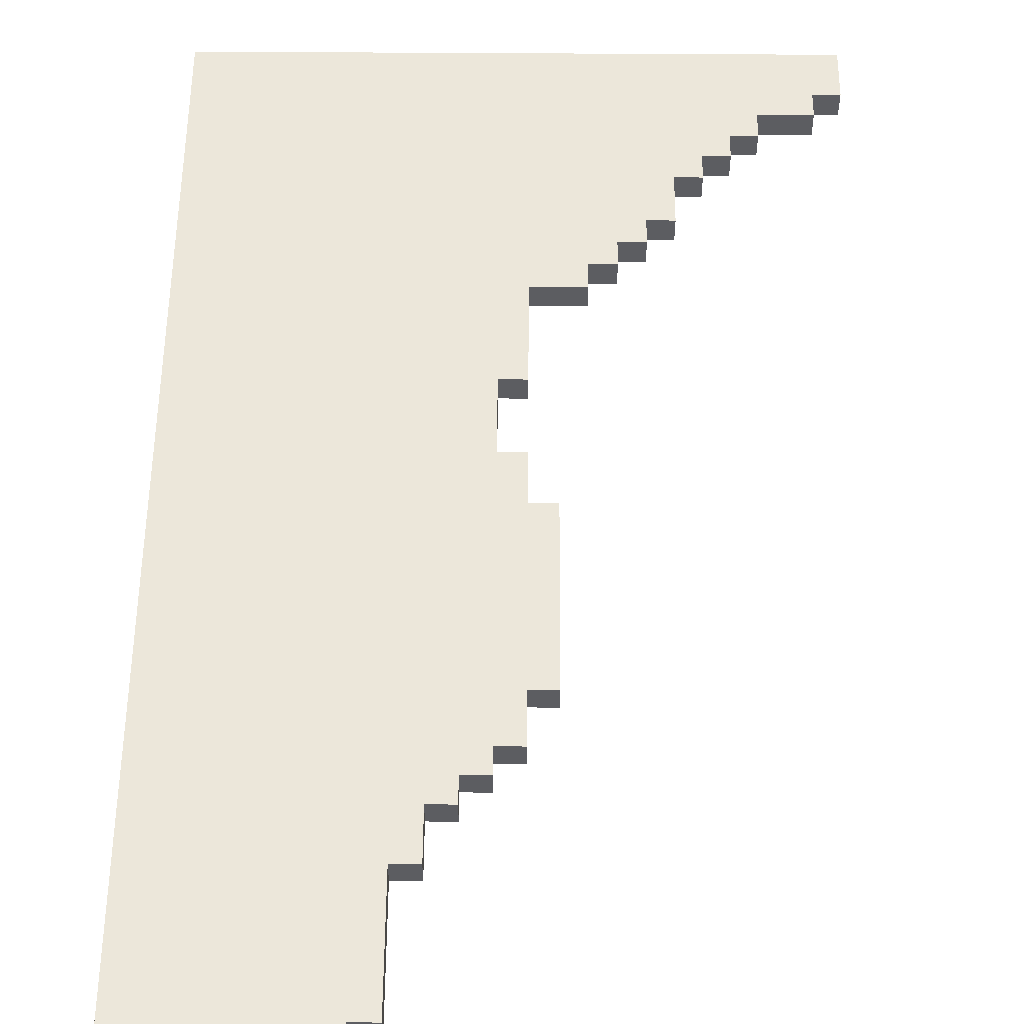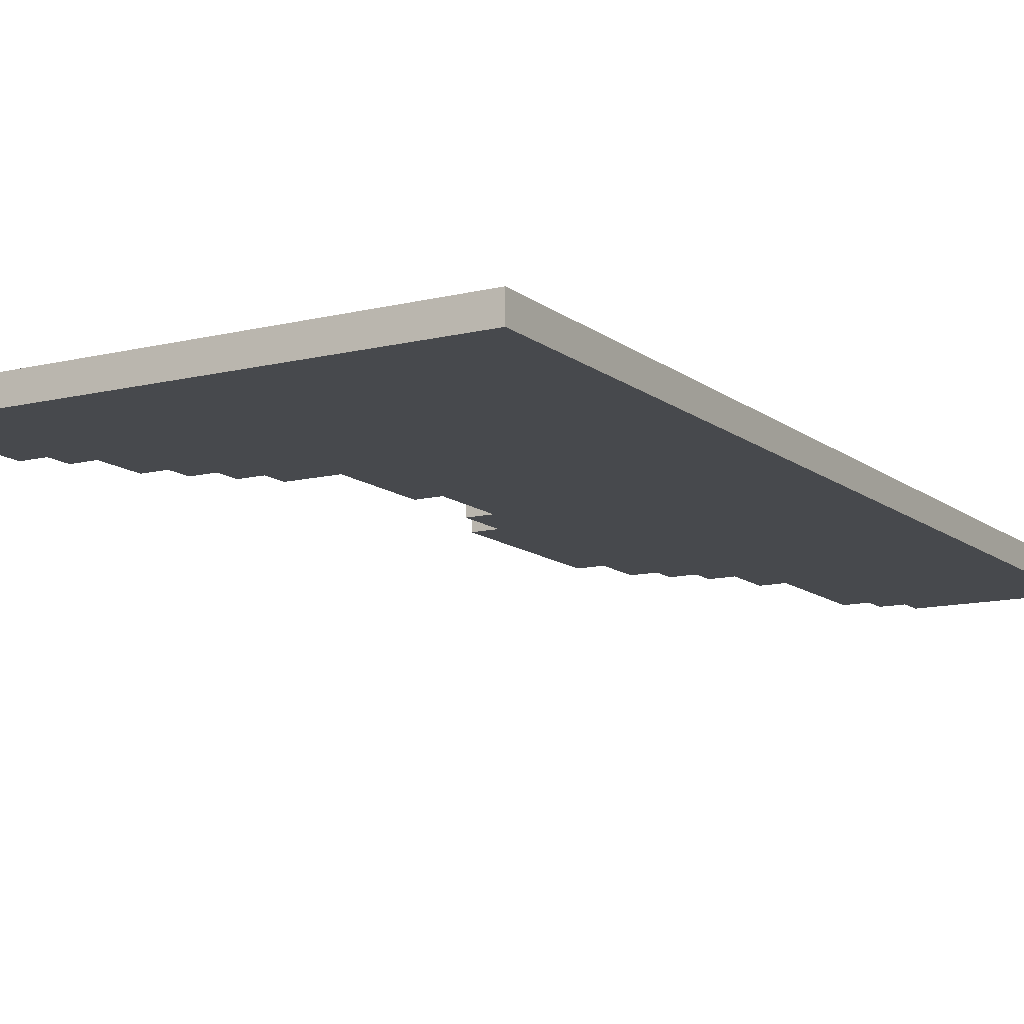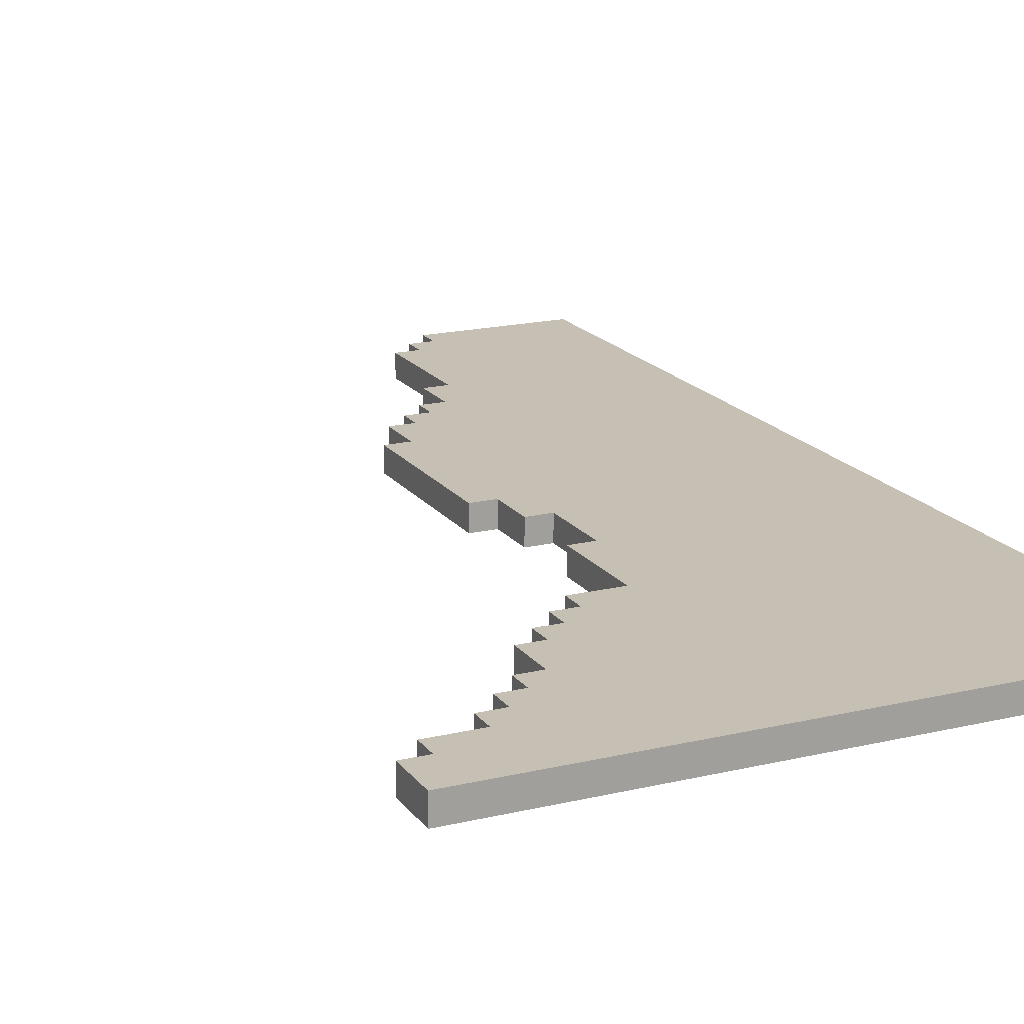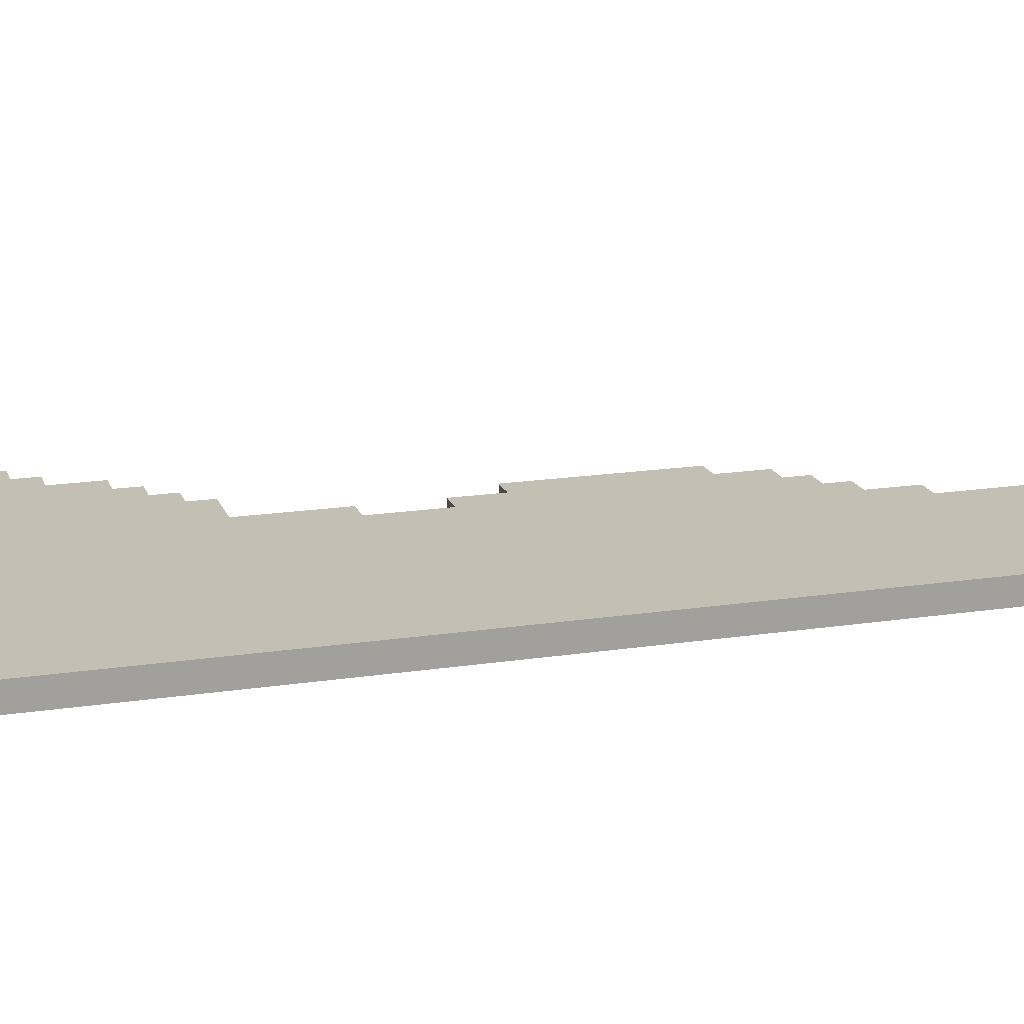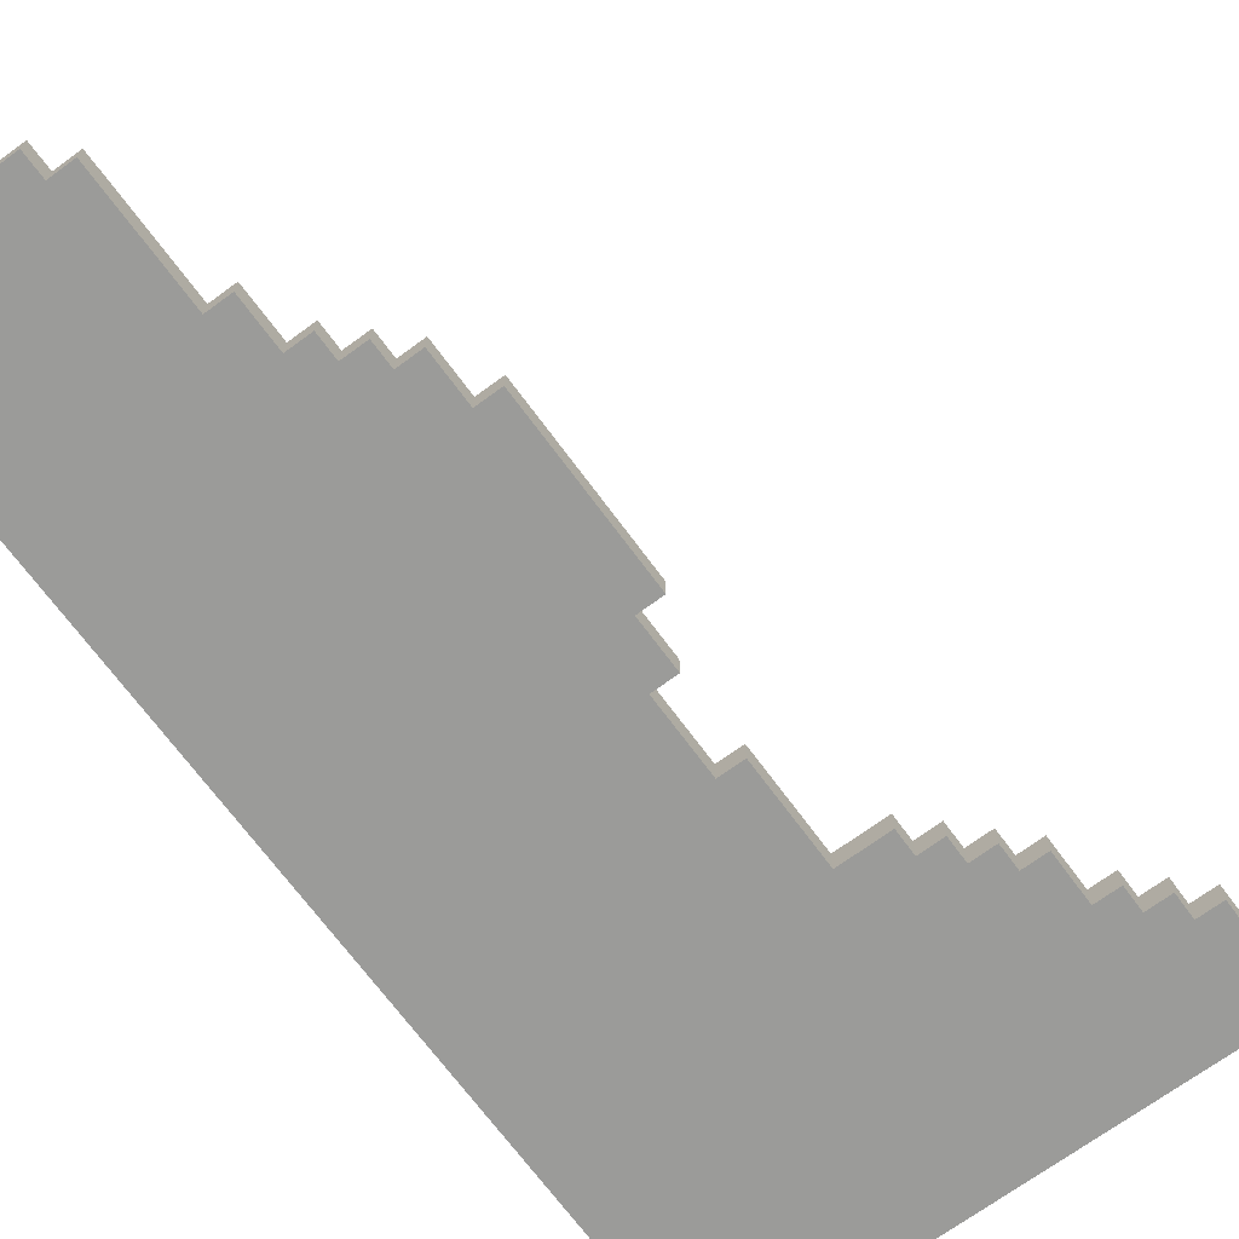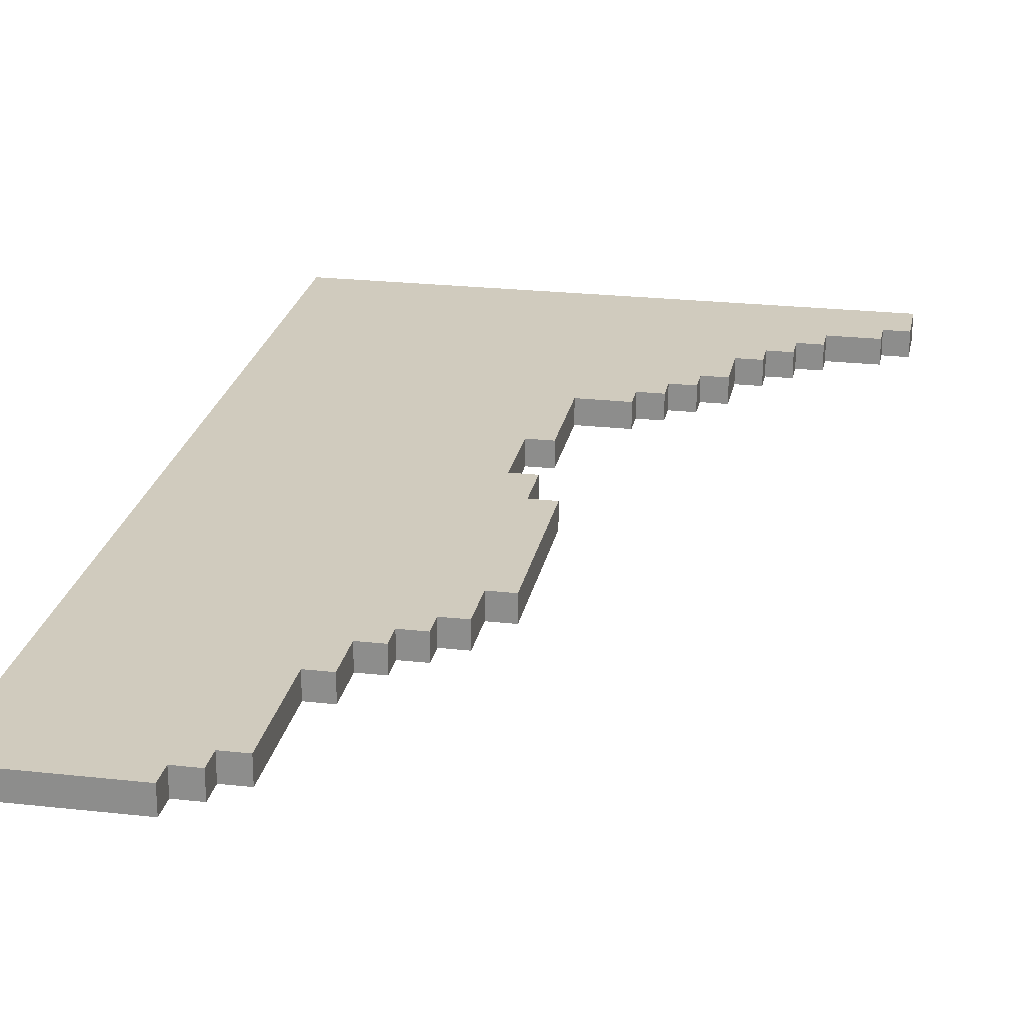
<metadata>
{"format":"obj","ext":"obj","renderer":"f3d","projection":"perspective","resolution":1024,"background":"white","views":[{"elev":53.8,"azim":0.4,"up":"+Y"},{"elev":-12.2,"azim":-149.7,"up":"+Y"},{"elev":18.1,"azim":155.1,"up":"+Y"},{"elev":17.7,"azim":-106.7,"up":"+Y"},{"elev":-69.6,"azim":36.3,"up":"+Y"},{"elev":23.4,"azim":10.7,"up":"+Y"}]}
</metadata>
<code>
o
v -2 0 2
v -2 0 -2
v -2 0.1 2
v -2 0.1 -2
v -1.4 0 2
v -1.4 0 1.9
v -1.4 0.1 2
v -1.4 0.1 1.9
v -1.3 0 1.9
v -1.3 0 1.8
v -1.3 0.1 1.9
v -1.3 0.1 1.8
v -1.2 0 1.8
v -1.2 0 1.3
v -1.2 0.1 1.8
v -1.2 0.1 1.3
v -1.1 0 1.3
v -1.1 0 1.1
v -1.1 0.1 1.3
v -1.1 0.1 1.1
v -1 0 1.1
v -1 0 1
v -1 0.1 1.1
v -1 0.1 1
v -0.9 0 1
v -0.9 0 0.9
v -0.9 0 -0.2
v -0.9 0 -0.5
v -0.9 0.1 1
v -0.9 0.1 0.9
v -0.9 0.1 -0.2
v -0.9 0.1 -0.5
v -0.8 0 0.9
v -0.8 0 0.7
v -0.8 0 -2.384e-07
v -0.8 0 -0.2
v -0.8 0 -0.5
v -0.8 0 -0.9
v -0.8 0.1 0.9
v -0.8 0.1 0.7
v -0.8 0.1 -2.384e-07
v -0.8 0.1 -0.2
v -0.8 0.1 -0.5
v -0.8 0.1 -0.9
v -0.7 0 0.7
v -0.7 0 -2.384e-07
v -0.7 0.1 0.7
v -0.7 0.1 -2.384e-07
v -0.6 0 -0.9
v -0.6 0 -1
v -0.6 0.1 -0.9
v -0.6 0.1 -1
v -0.5 0 -1
v -0.5 0 -1.1
v -0.5 0.1 -1
v -0.5 0.1 -1.1
v -0.4 0 -1.1
v -0.4 0 -1.2
v -0.4 0.1 -1.1
v -0.4 0.1 -1.2
v -0.3 0 -1.2
v -0.3 0 -1.4
v -0.3 0.1 -1.2
v -0.3 0.1 -1.4
v -0.2 0 -1.4
v -0.2 0 -1.5
v -0.2 0.1 -1.4
v -0.2 0.1 -1.5
v -0.1 0 -1.5
v -0.1 0 -1.6
v -0.1 0.1 -1.5
v -0.1 0.1 -1.6
v 2.384e-07 0 -1.6
v 2.384e-07 0 -1.7
v 2.384e-07 0.1 -1.6
v 2.384e-07 0.1 -1.7
v 0.2 0 -1.7
v 0.2 0 -1.8
v 0.2 0.1 -1.7
v 0.2 0.1 -1.8
v 0.3 0 -1.8
v 0.3 0 -2
v 0.3 0.1 -1.8
v 0.3 0.1 -2
v -2 0 2
v -2 0.1 2
v -1.4 0 2
v -1.4 0.1 2
v -1.4 0 1.9
v -1.4 0.1 1.9
v -1.3 0 1.9
v -1.3 0.1 1.9
v -1.3 0 1.8
v -1.3 0.1 1.8
v -1.2 0 1.8
v -1.2 0.1 1.8
v -1.2 0 1.3
v -1.2 0.1 1.3
v -1.1 0 1.3
v -1.1 0.1 1.3
v -1.1 0 1.1
v -1.1 0.1 1.1
v -1 0 1.1
v -1 0.1 1.1
v -1 0 1
v -1 0.1 1
v -0.9 0 1
v -0.9 0.1 1
v -0.9 0 0.9
v -0.9 0.1 0.9
v -0.8 0 0.9
v -0.8 0.1 0.9
v -0.8 0 0.7
v -0.8 0.1 0.7
v -0.7 0 0.7
v -0.7 0.1 0.7
v -0.9 0 -0.5
v -0.9 0.1 -0.5
v -0.8 0 -0.5
v -0.8 0.1 -0.5
v -0.8 0 -0.9
v -0.8 0.1 -0.9
v -0.6 0 -0.9
v -0.6 0.1 -0.9
v -0.6 0 -1
v -0.6 0.1 -1
v -0.5 0 -1
v -0.5 0.1 -1
v -0.5 0 -1.1
v -0.5 0.1 -1.1
v -0.4 0 -1.1
v -0.4 0.1 -1.1
v -0.4 0 -1.2
v -0.4 0.1 -1.2
v -0.3 0 -1.2
v -0.3 0.1 -1.2
v -0.3 0 -1.4
v -0.3 0.1 -1.4
v -0.2 0 -1.4
v -0.2 0.1 -1.4
v -0.2 0 -1.5
v -0.2 0.1 -1.5
v -0.1 0 -1.5
v -0.1 0.1 -1.5
v -0.1 0 -1.6
v -0.1 0.1 -1.6
v 2.384e-07 0 -1.6
v 2.384e-07 0.1 -1.6
v 2.384e-07 0 -1.7
v 2.384e-07 0.1 -1.7
v 0.2 0 -1.7
v 0.2 0.1 -1.7
v 0.2 0 -1.8
v 0.2 0.1 -1.8
v 0.3 0 -1.8
v 0.3 0.1 -1.8
v -0.8 0 -2.384e-07
v -0.8 0.1 -2.384e-07
v -0.7 0 -2.384e-07
v -0.7 0.1 -2.384e-07
v -0.9 0 -0.2
v -0.9 0.1 -0.2
v -0.8 0 -0.2
v -0.8 0.1 -0.2
v -2 0 -2
v -2 0.1 -2
v 0.3 0 -2
v 0.3 0.1 -2
v -2 0 2
v -1.4 0 2
v -1.4 0 1.9
v -1.3 0 1.9
v -1.3 0 1.8
v -1.2 0 1.8
v -1.2 0 1.3
v -1.1 0 1.3
v -1.1 0 1.1
v -1 0 1.1
v -1 0 1
v -0.9 0 1
v -0.9 0 0.9
v -0.8 0 0.9
v -1.5 0 0.7
v -1.4 0 0.7
v -0.8 0 0.7
v -0.7 0 0.7
v -1.5 0 0.6
v -1.4 0 0.6
v -0.8 0 -2.384e-07
v -0.7 0 -2.384e-07
v -0.9 0 -0.2
v -0.8 0 -0.2
v -0.9 0 -0.5
v -0.8 0 -0.5
v -0.8 0 -0.9
v -0.6 0 -0.9
v -0.6 0 -1
v -0.5 0 -1
v -0.5 0 -1.1
v -0.4 0 -1.1
v -0.4 0 -1.2
v -0.3 0 -1.2
v -0.3 0 -1.4
v -0.2 0 -1.4
v -0.2 0 -1.5
v -0.1 0 -1.5
v -0.1 0 -1.6
v 2.384e-07 0 -1.6
v -1.1 0 -1.7
v -1 0 -1.7
v 2.384e-07 0 -1.7
v 0.2 0 -1.7
v -1.1 0 -1.8
v -1 0 -1.8
v 0.2 0 -1.8
v 0.3 0 -1.8
v -2 0 -2
v 0.3 0 -2
v -2 0.1 2
v -1.4 0.1 2
v -1.4 0.1 1.9
v -1.3 0.1 1.9
v -1.3 0.1 1.8
v -1.2 0.1 1.8
v -1.2 0.1 1.3
v -1.1 0.1 1.3
v -1.1 0.1 1.1
v -1 0.1 1.1
v -1 0.1 1
v -0.9 0.1 1
v -0.9 0.1 0.9
v -0.8 0.1 0.9
v -1.5 0.1 0.7
v -1.4 0.1 0.7
v -0.8 0.1 0.7
v -0.7 0.1 0.7
v -1.5 0.1 0.6
v -1.4 0.1 0.6
v -0.8 0.1 -2.384e-07
v -0.7 0.1 -2.384e-07
v -0.9 0.1 -0.2
v -0.8 0.1 -0.2
v -0.9 0.1 -0.5
v -0.8 0.1 -0.5
v -0.8 0.1 -0.9
v -0.6 0.1 -0.9
v -0.6 0.1 -1
v -0.5 0.1 -1
v -0.5 0.1 -1.1
v -0.4 0.1 -1.1
v -0.4 0.1 -1.2
v -0.3 0.1 -1.2
v -0.3 0.1 -1.4
v -0.2 0.1 -1.4
v -0.2 0.1 -1.5
v -0.1 0.1 -1.5
v -0.1 0.1 -1.6
v 2.384e-07 0.1 -1.6
v -1.1 0.1 -1.7
v -1 0.1 -1.7
v 2.384e-07 0.1 -1.7
v 0.2 0.1 -1.7
v -1.1 0.1 -1.8
v -1 0.1 -1.8
v 0.2 0.1 -1.8
v 0.3 0.1 -1.8
v -2 0.1 -2
v 0.3 0.1 -2
f 3 2 1
f 4 2 3
f 5 6 7
f 7 6 8
f 9 10 11
f 11 10 12
f 13 14 15
f 15 14 16
f 17 18 19
f 19 18 20
f 21 22 23
f 23 22 24
f 25 26 29
f 29 26 30
f 27 28 31
f 31 28 32
f 33 34 39
f 39 34 40
f 35 36 41
f 41 36 42
f 37 38 43
f 43 38 44
f 45 46 47
f 47 46 48
f 49 50 51
f 51 50 52
f 53 54 55
f 55 54 56
f 57 58 59
f 59 58 60
f 61 62 63
f 63 62 64
f 65 66 67
f 67 66 68
f 69 70 71
f 71 70 72
f 73 74 75
f 75 74 76
f 77 78 79
f 79 78 80
f 81 82 83
f 83 82 84
f 87 86 85
f 88 86 87
f 91 90 89
f 92 90 91
f 95 94 93
f 96 94 95
f 99 98 97
f 100 98 99
f 103 102 101
f 104 102 103
f 107 106 105
f 108 106 107
f 111 110 109
f 112 110 111
f 115 114 113
f 116 114 115
f 119 118 117
f 120 118 119
f 123 122 121
f 124 122 123
f 127 126 125
f 128 126 127
f 131 130 129
f 132 130 131
f 135 134 133
f 136 134 135
f 139 138 137
f 140 138 139
f 143 142 141
f 144 142 143
f 147 146 145
f 148 146 147
f 151 150 149
f 152 150 151
f 155 154 153
f 156 154 155
f 157 158 159
f 159 158 160
f 161 162 163
f 163 162 164
f 165 166 167
f 167 166 168
f 171 170 169
f 173 172 171
f 175 174 173
f 177 176 175
f 179 178 177
f 181 180 179
f 183 171 169
f 183 182 181
f 183 181 179
f 183 179 177
f 183 177 175
f 183 175 173
f 183 173 171
f 184 182 183
f 185 182 184
f 187 183 169
f 187 184 183
f 188 186 185
f 188 184 187
f 188 185 184
f 189 188 187
f 189 186 188
f 190 186 189
f 191 189 187
f 192 189 191
f 193 191 187
f 195 194 193
f 197 196 195
f 199 198 197
f 201 200 199
f 203 202 201
f 205 204 203
f 207 206 205
f 209 195 193
f 209 208 207
f 209 207 205
f 209 205 203
f 209 203 201
f 209 201 199
f 209 199 197
f 209 197 195
f 209 193 187
f 210 208 209
f 211 208 210
f 213 209 187
f 213 210 209
f 214 212 211
f 214 210 213
f 214 211 210
f 215 212 214
f 217 187 169
f 217 216 215
f 217 215 214
f 217 214 213
f 217 213 187
f 218 216 217
f 219 220 221
f 221 222 223
f 223 224 225
f 225 226 227
f 227 228 229
f 229 230 231
f 219 221 233
f 231 232 233
f 229 231 233
f 227 229 233
f 225 227 233
f 223 225 233
f 221 223 233
f 233 232 234
f 234 232 235
f 219 233 237
f 233 234 237
f 235 236 238
f 237 234 238
f 234 235 238
f 237 238 239
f 238 236 239
f 239 236 240
f 237 239 241
f 241 239 242
f 237 241 243
f 243 244 245
f 245 246 247
f 247 248 249
f 249 250 251
f 251 252 253
f 253 254 255
f 255 256 257
f 243 245 259
f 257 258 259
f 255 257 259
f 253 255 259
f 251 253 259
f 249 251 259
f 247 249 259
f 245 247 259
f 237 243 259
f 259 258 260
f 260 258 261
f 237 259 263
f 259 260 263
f 261 262 264
f 263 260 264
f 260 261 264
f 264 262 265
f 219 237 267
f 265 266 267
f 264 265 267
f 263 264 267
f 237 263 267
f 267 266 268

</code>
